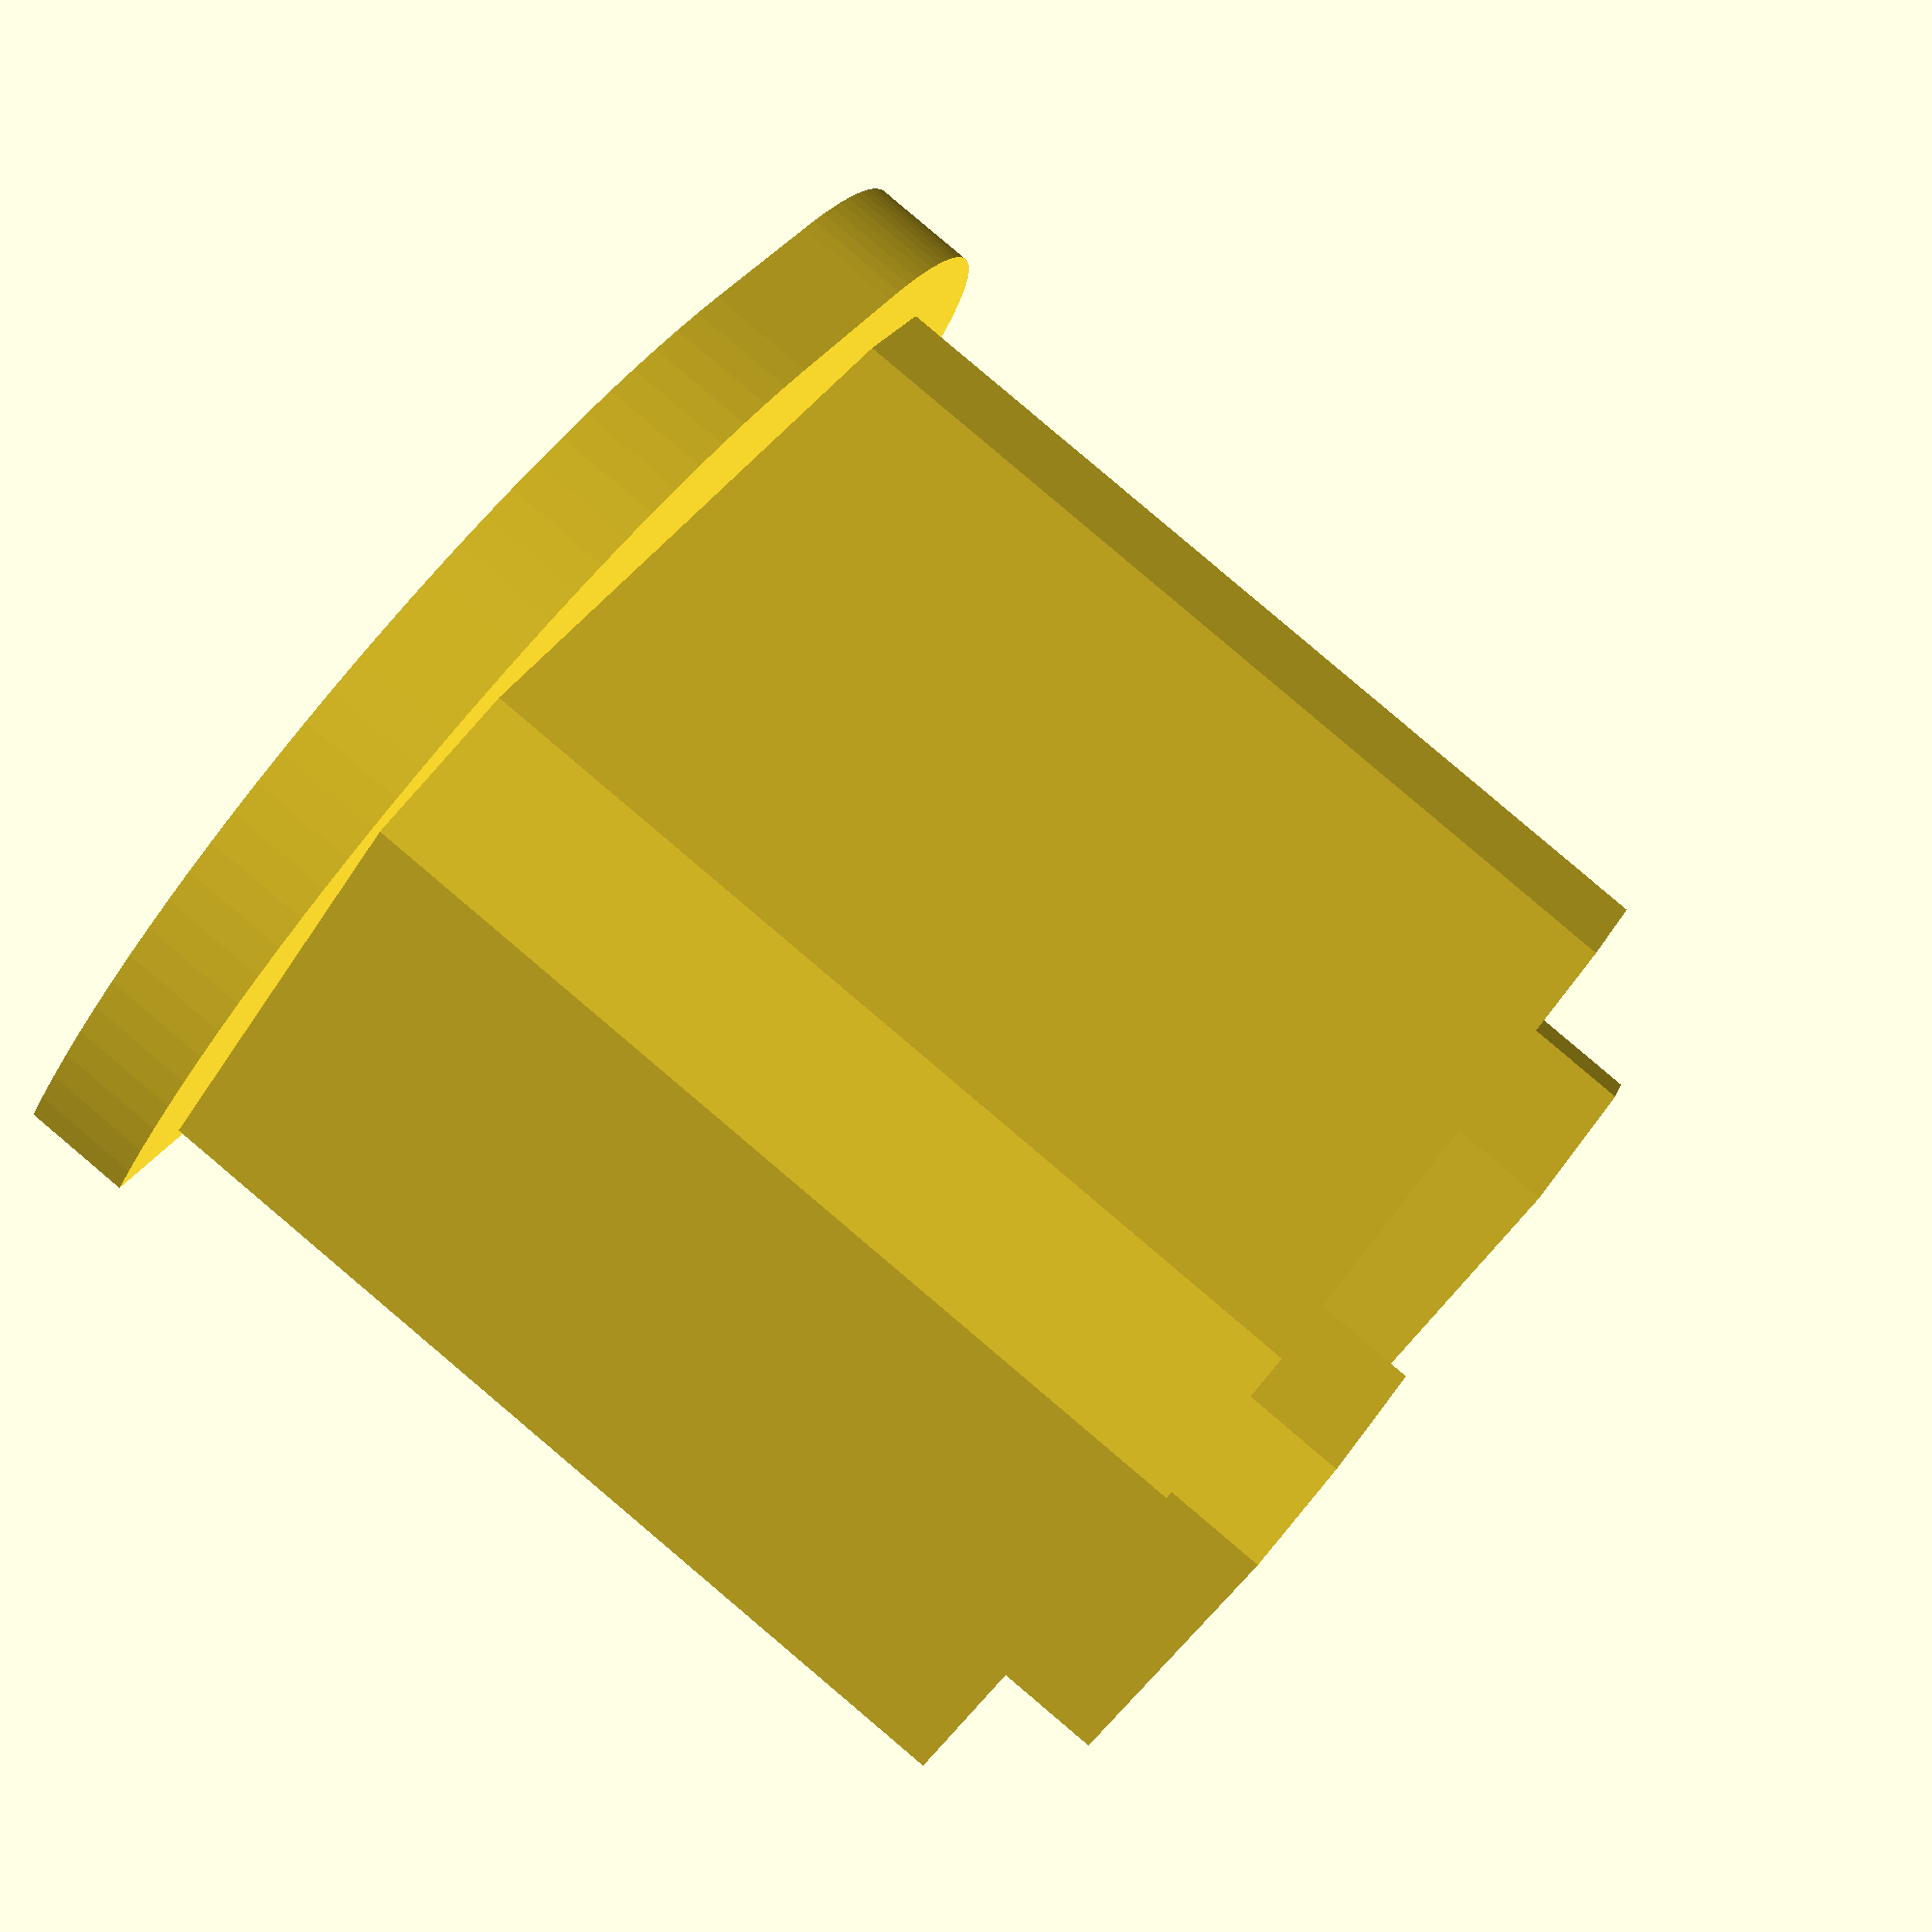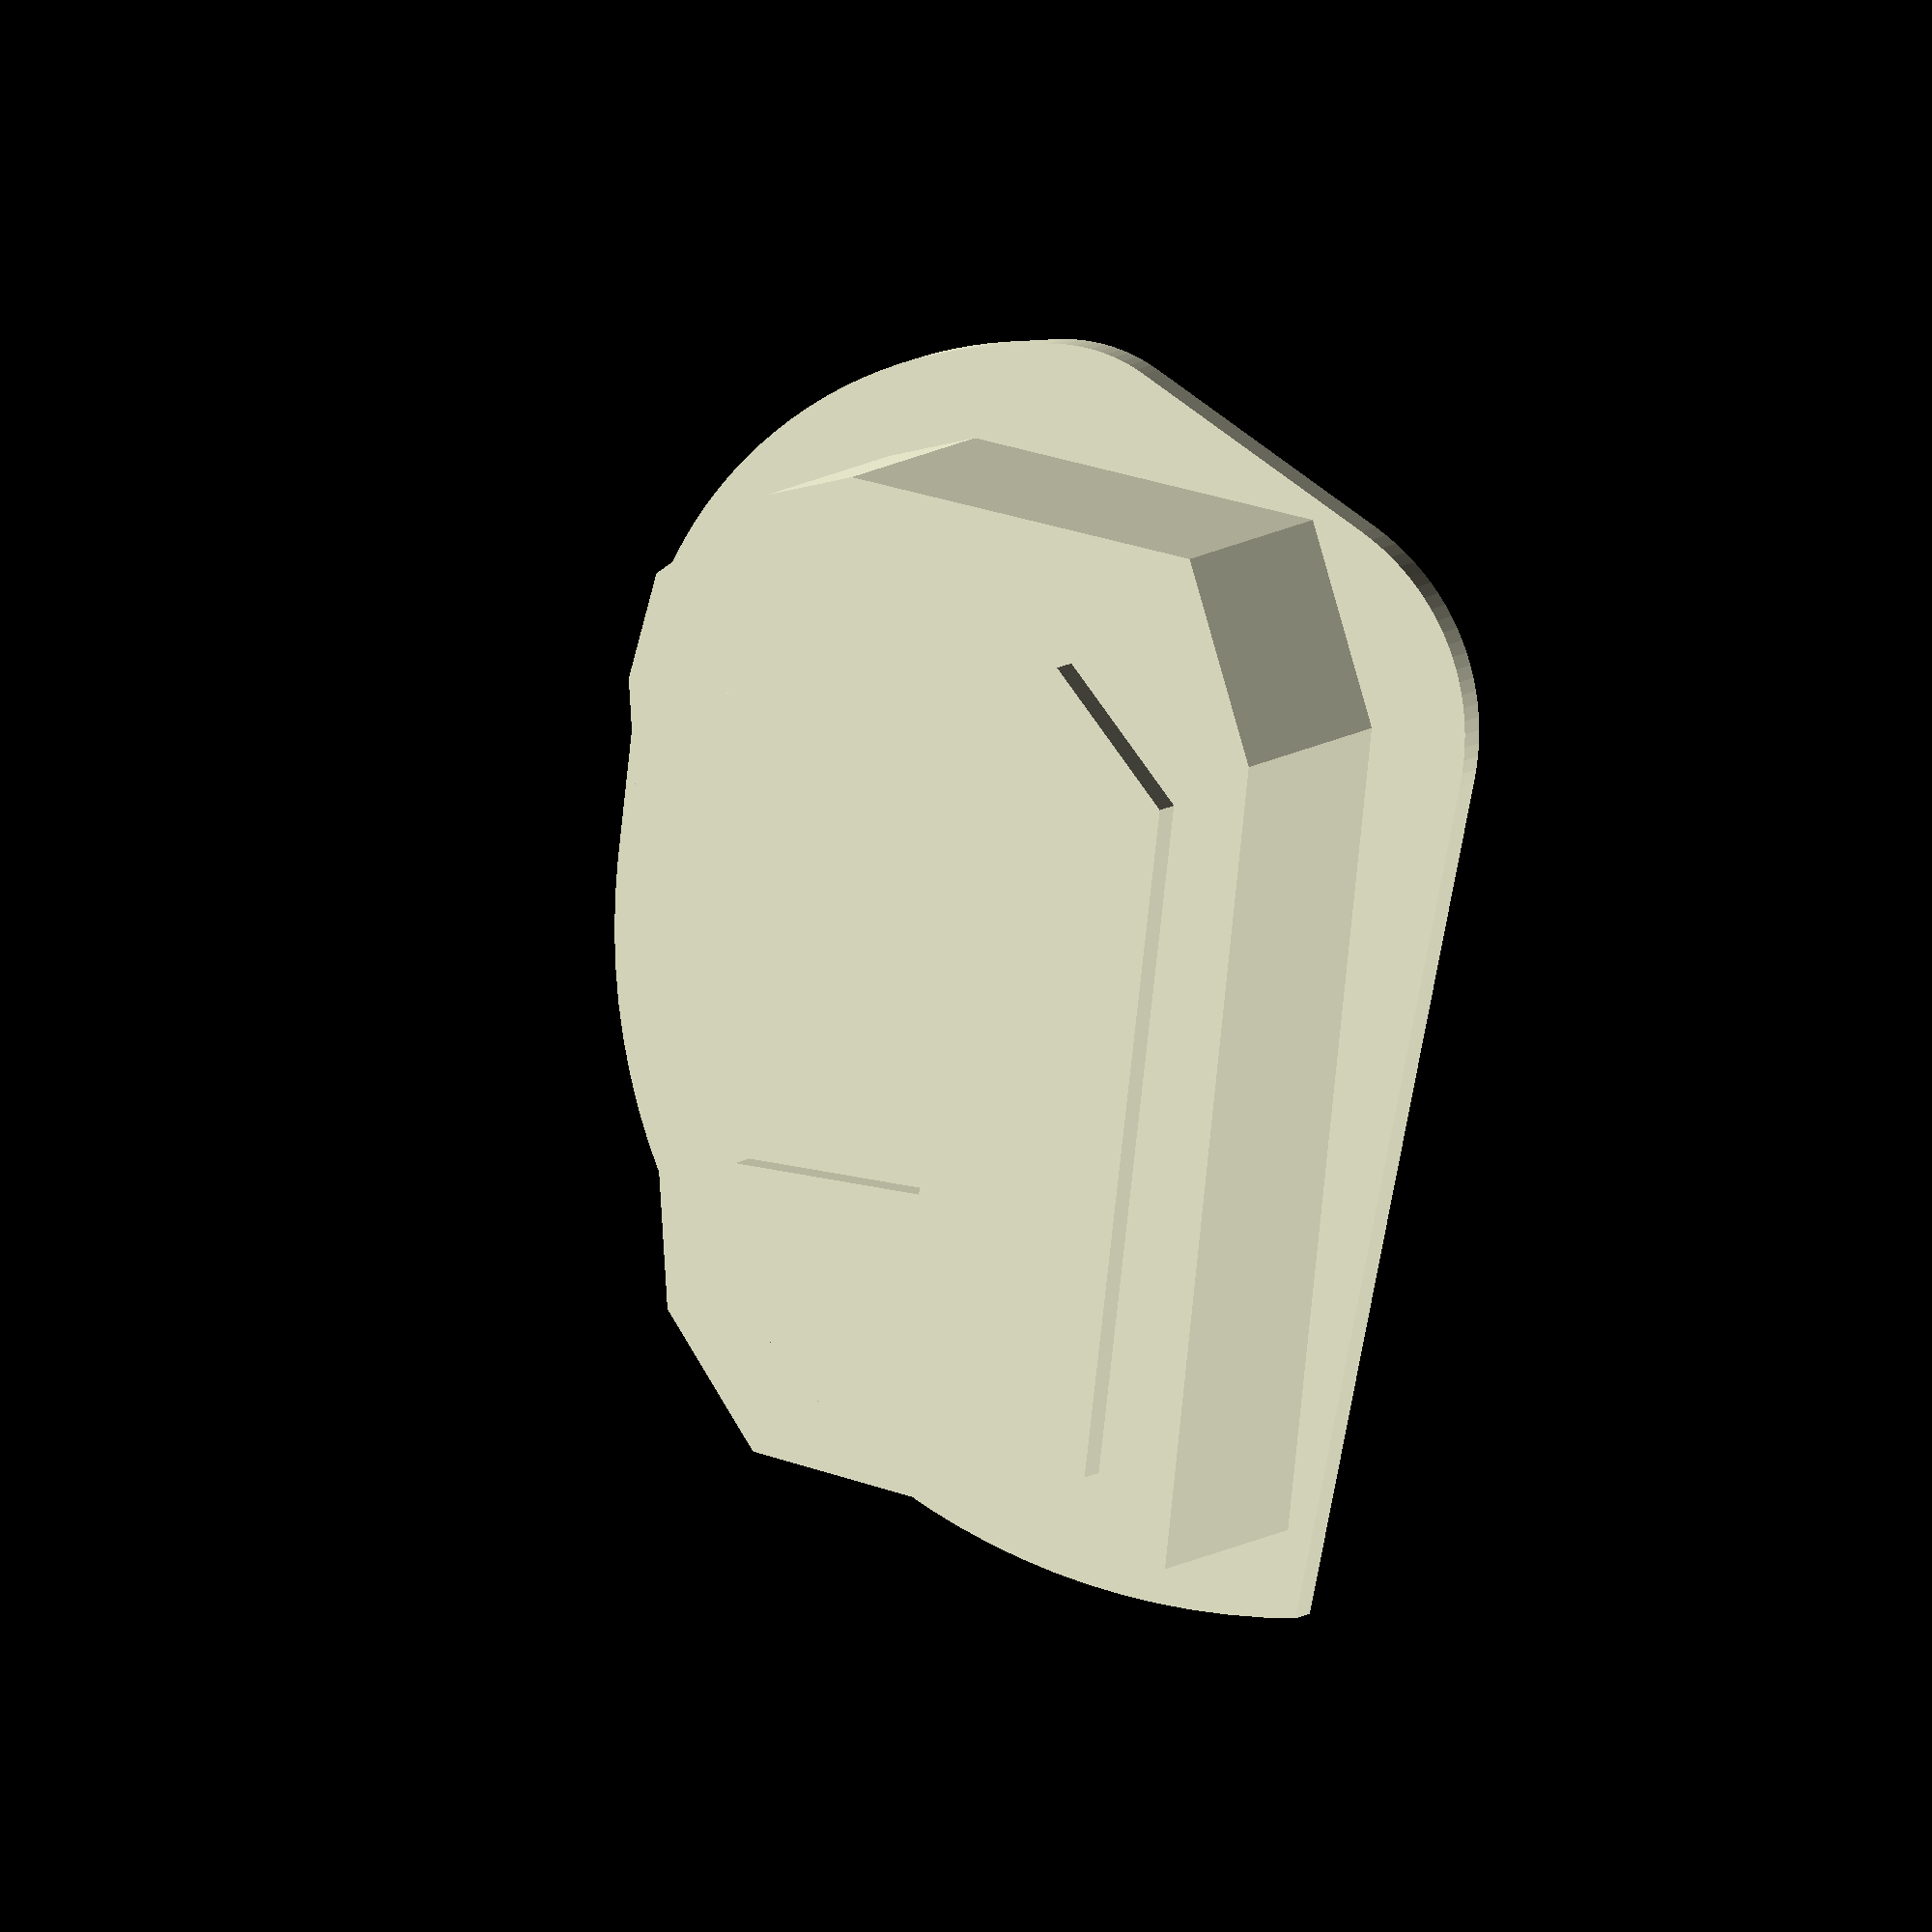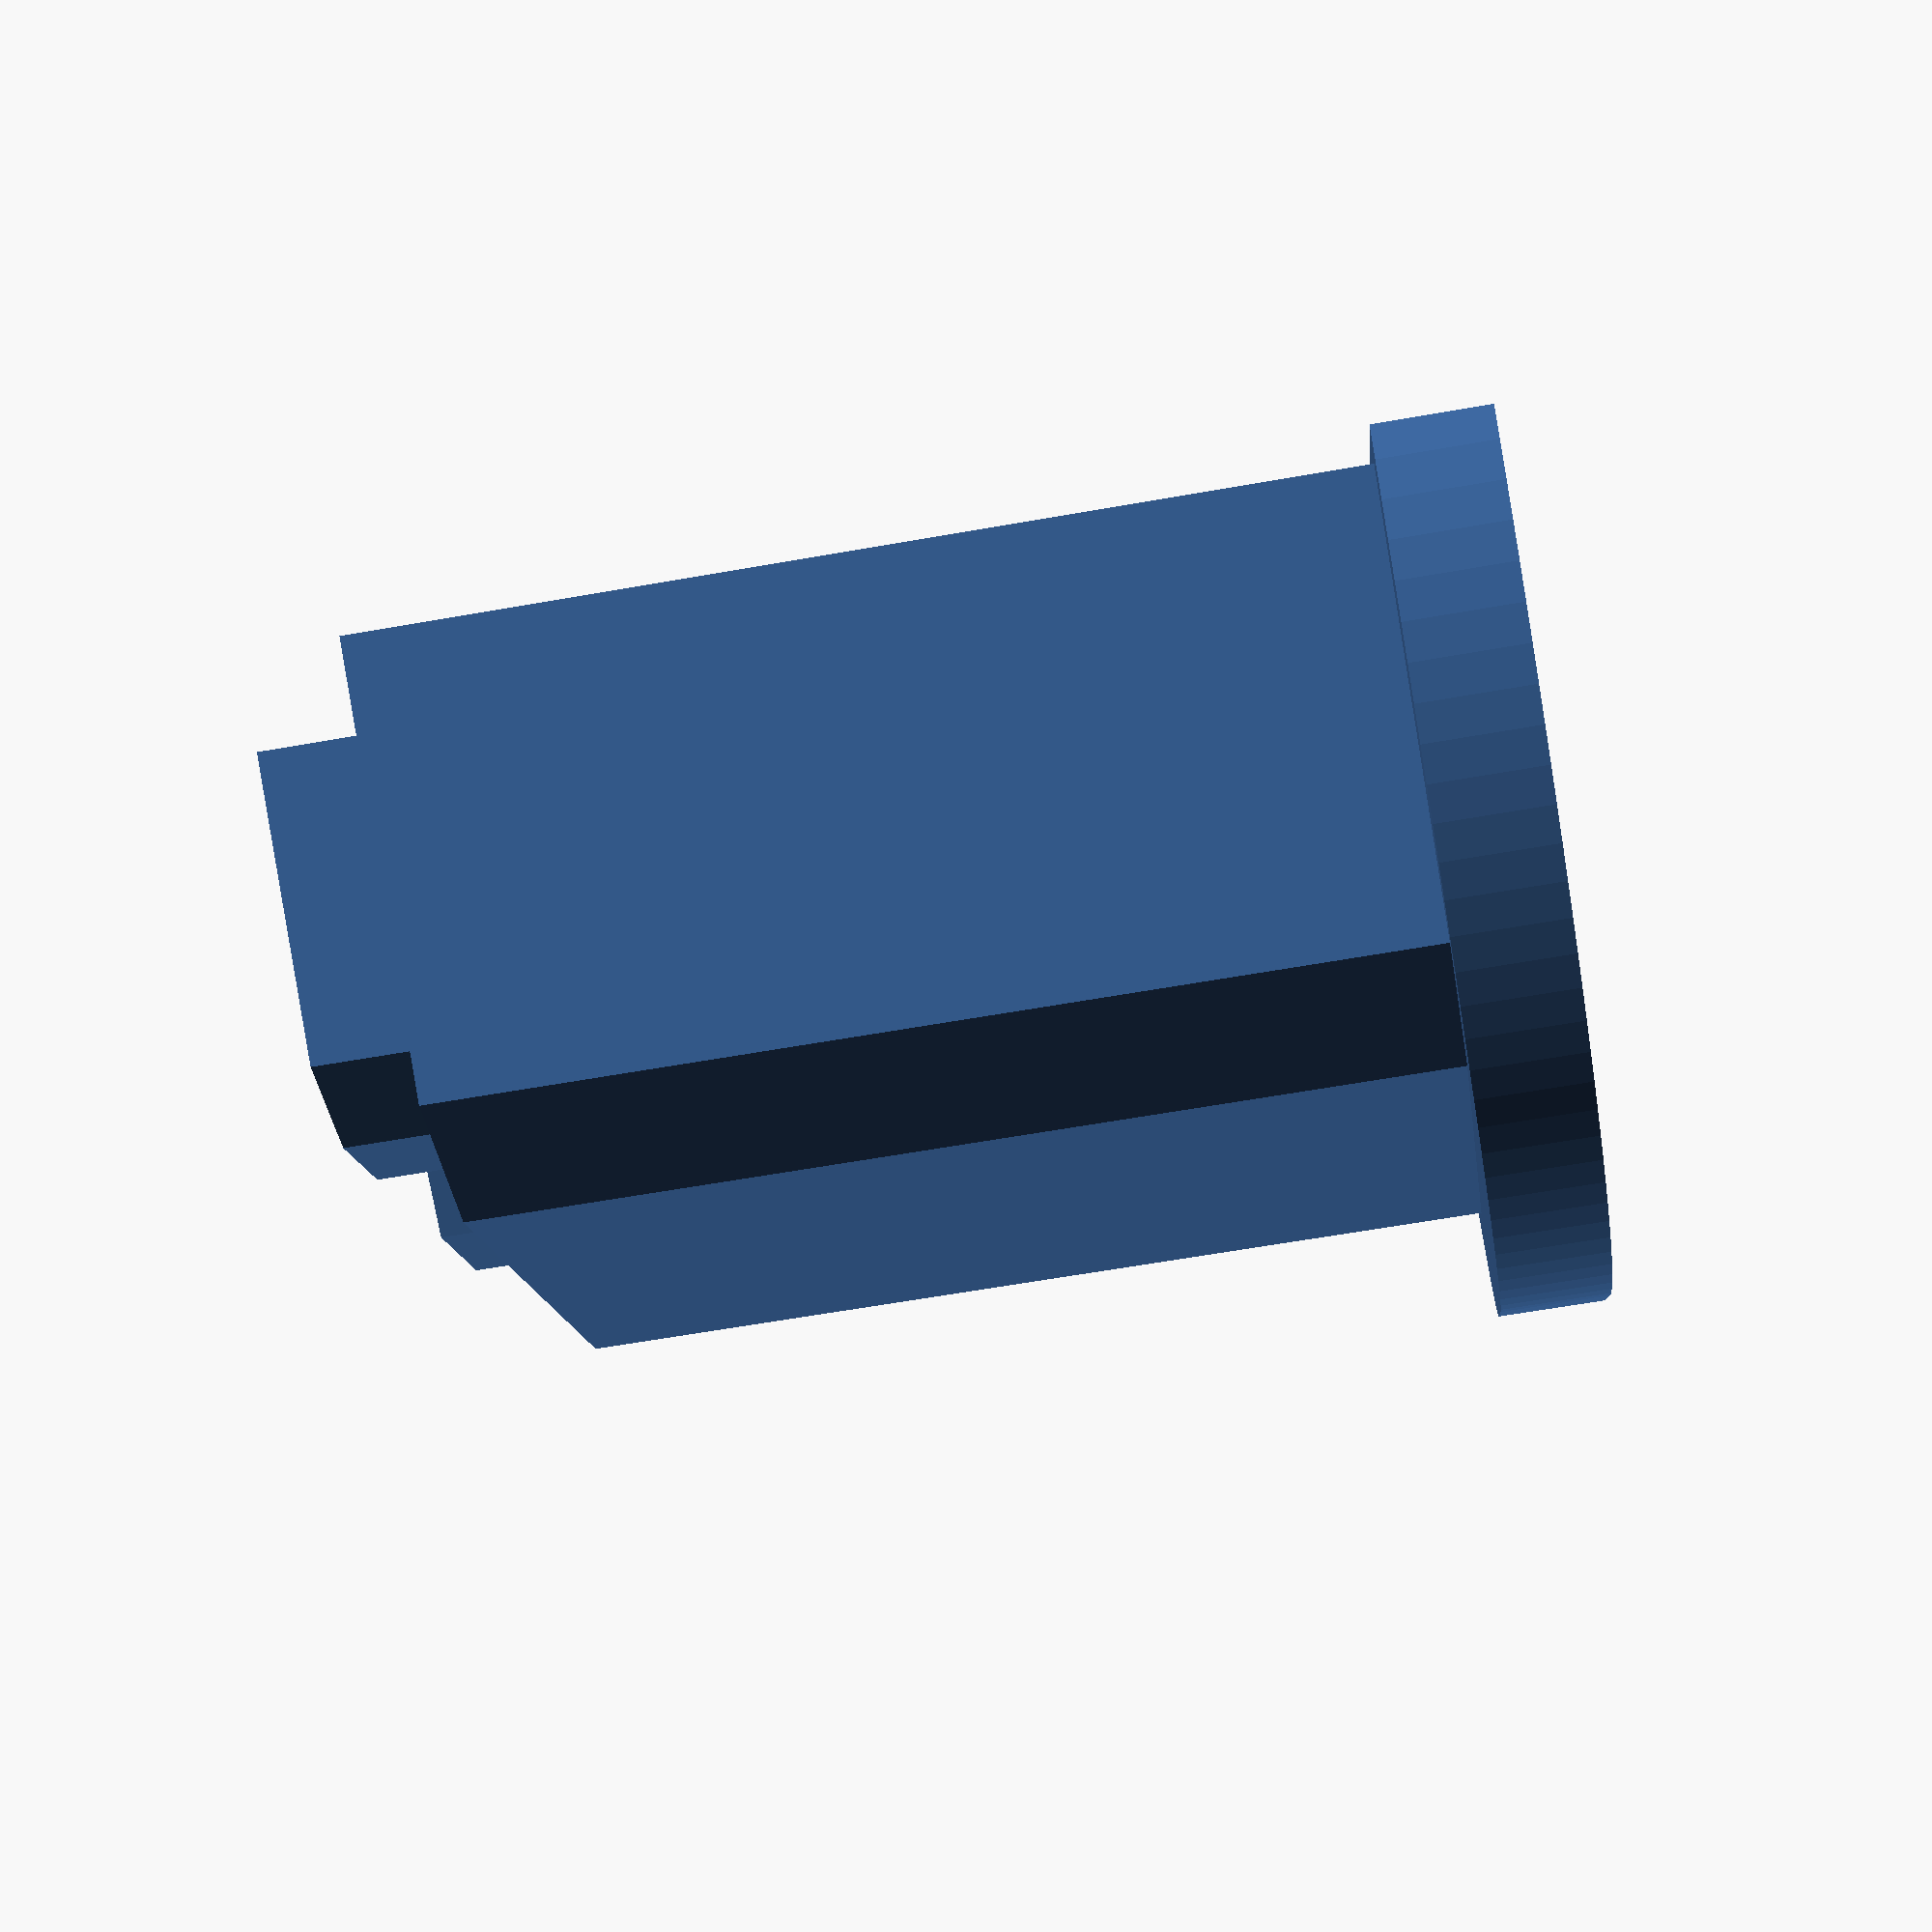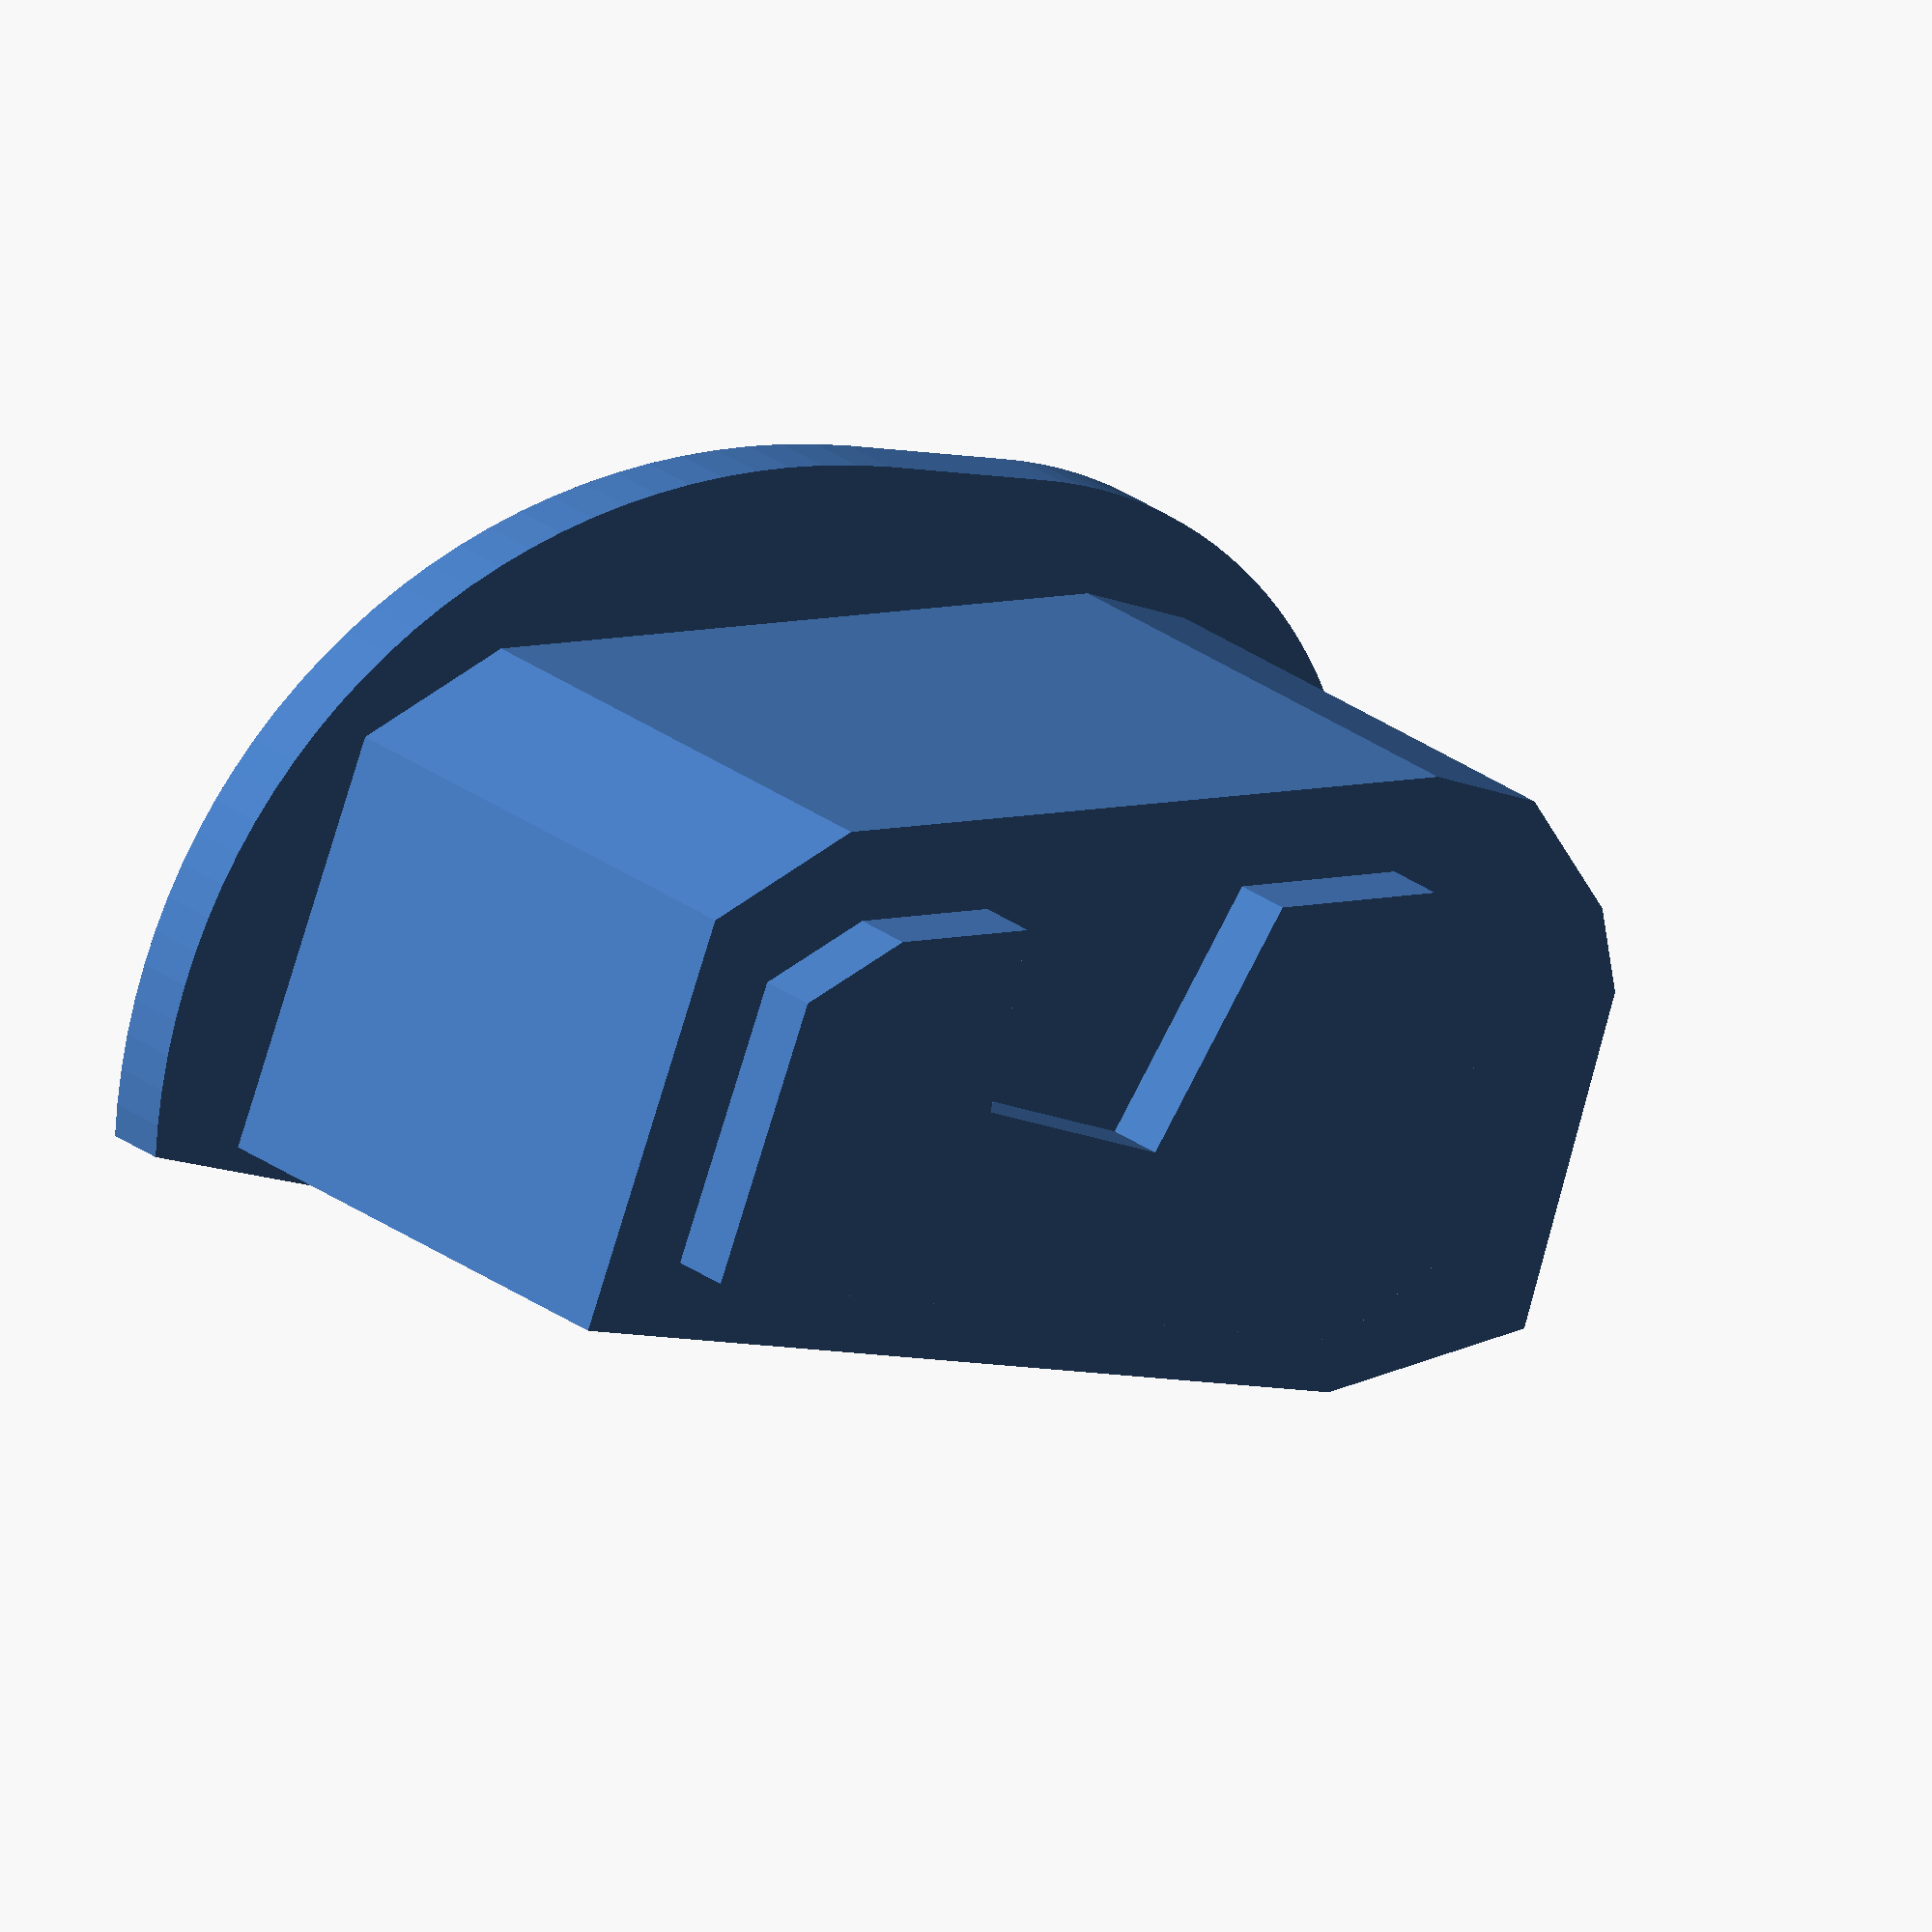
<openscad>
difference(){
union(){
translate([0,0,40])front();
back();
}
translate([0,0,3])
hull(){
translate([24.5,8,0])cylinder(d=26,h=200);
translate([47,1.5,0])cylinder(d=29.5,h=200);
translate([52,-8,0])cylinder(d=13,h=200);
translate([16,19,0])cylinder(d=8,h=200);
}
}

module front(){
scale(140/465)
{
$fn=120;
translate([0,0,40])
difference(){
hull(){
difference(){
translate([159,-5,0])cylinder(d=142,h=20);
translate([0,-15,0])cube([500,500,500]);
}
translate([170,30,0])cylinder(d=92,h=20);
translate([200.75,-12,0])cylinder(d=59,h=20);

difference(){
translate([140,55,0])cylinder(d=252,h=20);
translate([140,-140,0])cube([500,500,500]);
rotate([0,0,-7])
translate([0,95,0])cube([500,500,500]);
}   
}
//translate([95,17,-10])cylinder(d=80,h=220);
}
}
}

module back(){
scale(140/465){
linear_extrude(height=190){
polygon([[35,87],[180,57],[213,35],[208,-29],[200,---43],[180,-58],[160,-57],[52,-15],[32,8]]);
}

translate([0,0,-20])
linear_extrude(height=20,convexity=3){
polygon([[48,70],[169,46],[188,20],[167,-36],[158,---38],[130,-27],[122,23],[88,25],[83,-9],[60,0],[46,16]]);
}
}
}

</openscad>
<views>
elev=274.2 azim=124.5 roll=130.2 proj=p view=wireframe
elev=357.6 azim=252.3 roll=187.5 proj=o view=solid
elev=242.2 azim=112.3 roll=259.8 proj=p view=solid
elev=347.9 azim=159.3 roll=158.2 proj=o view=wireframe
</views>
